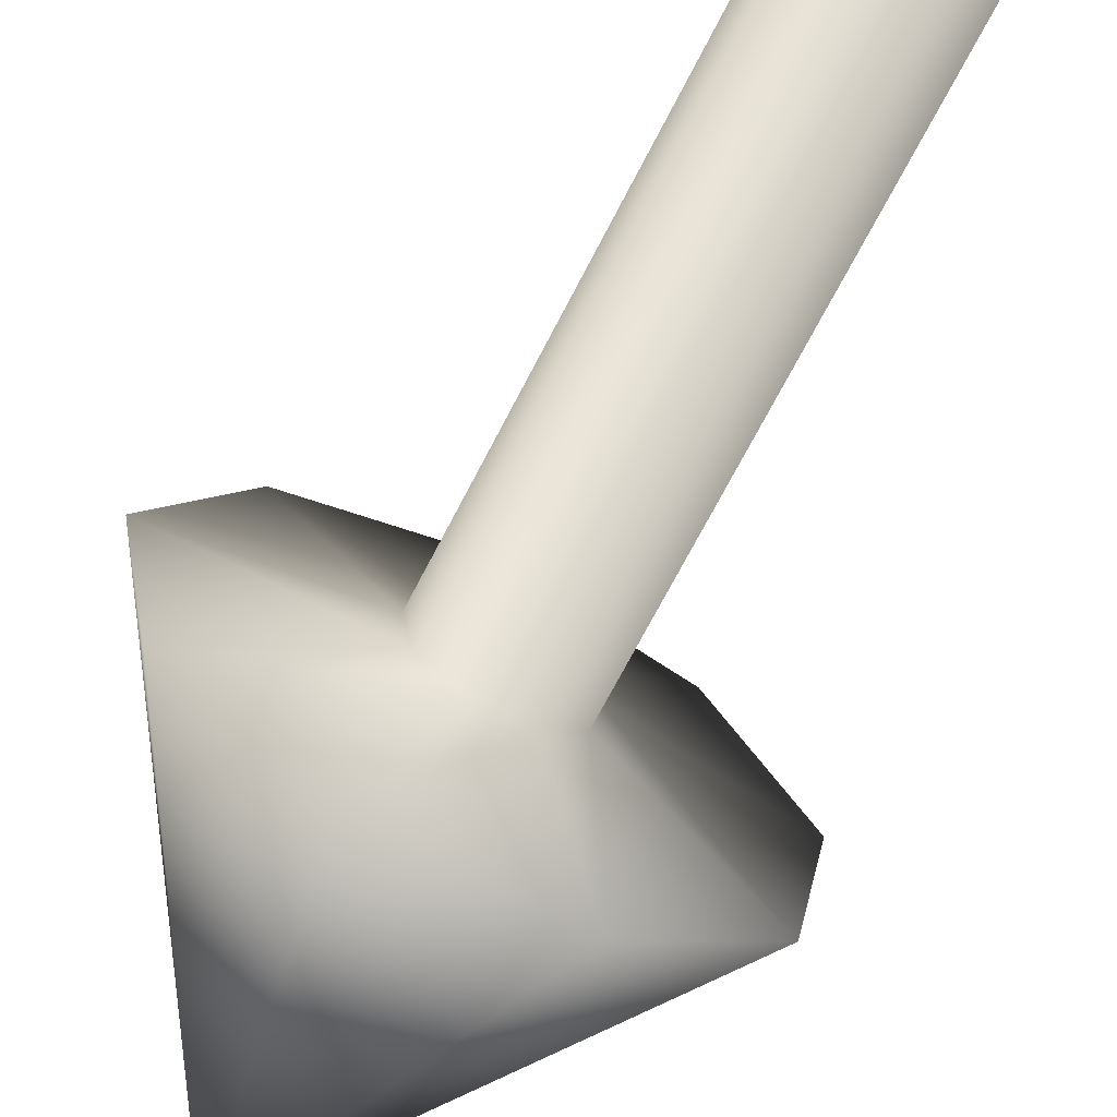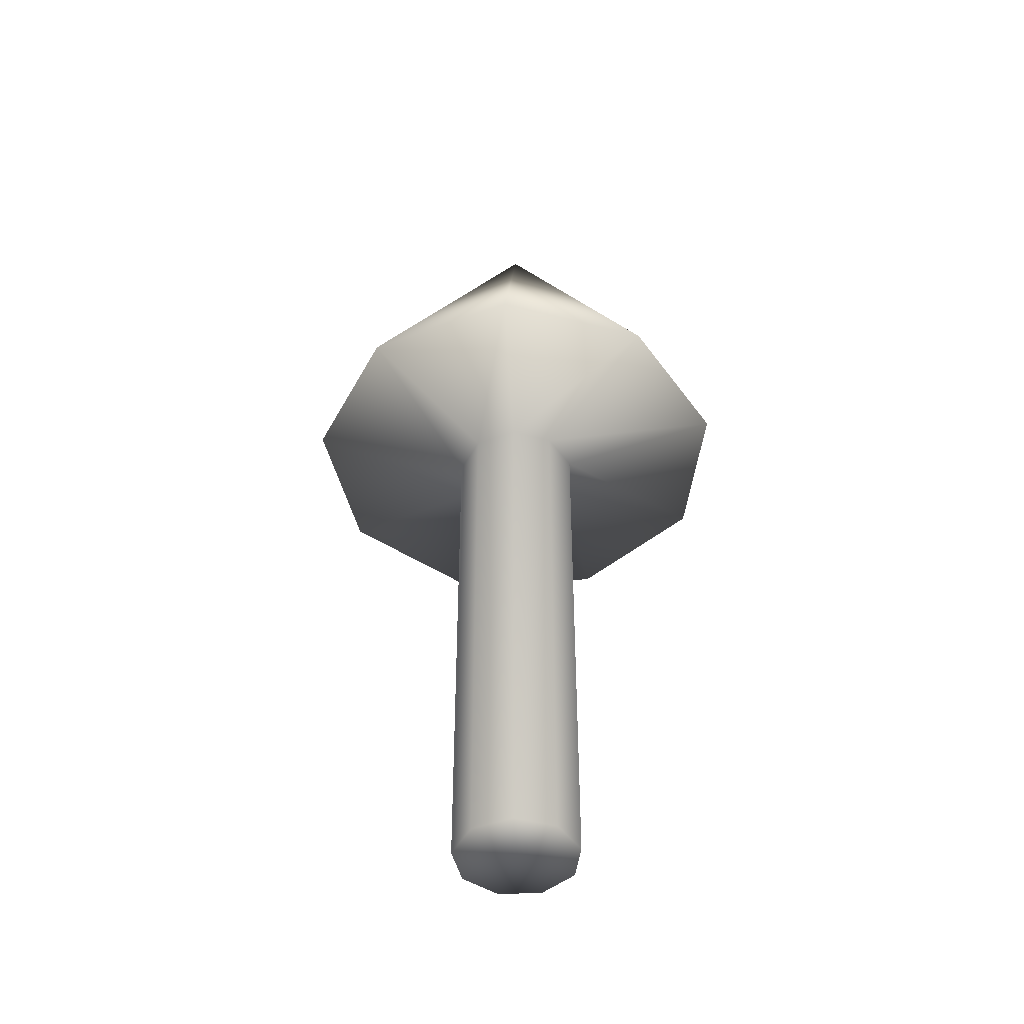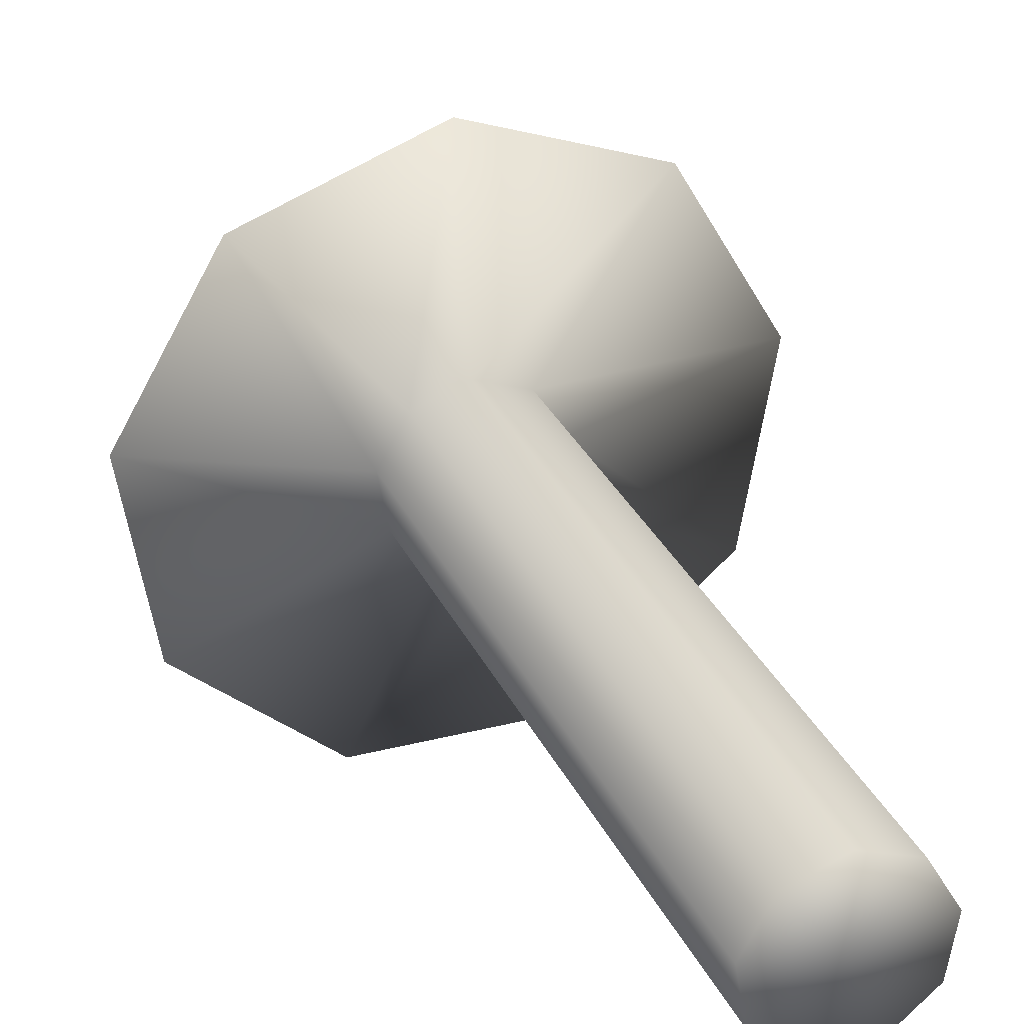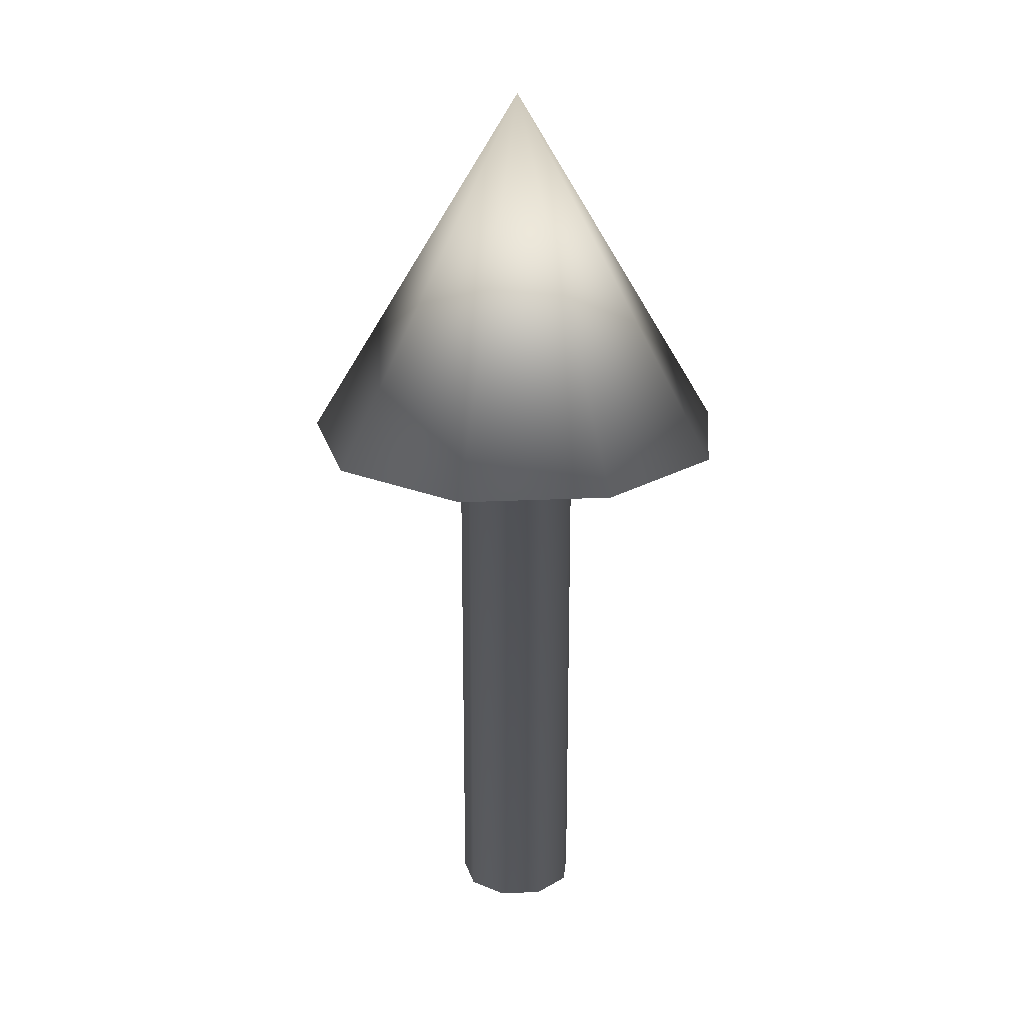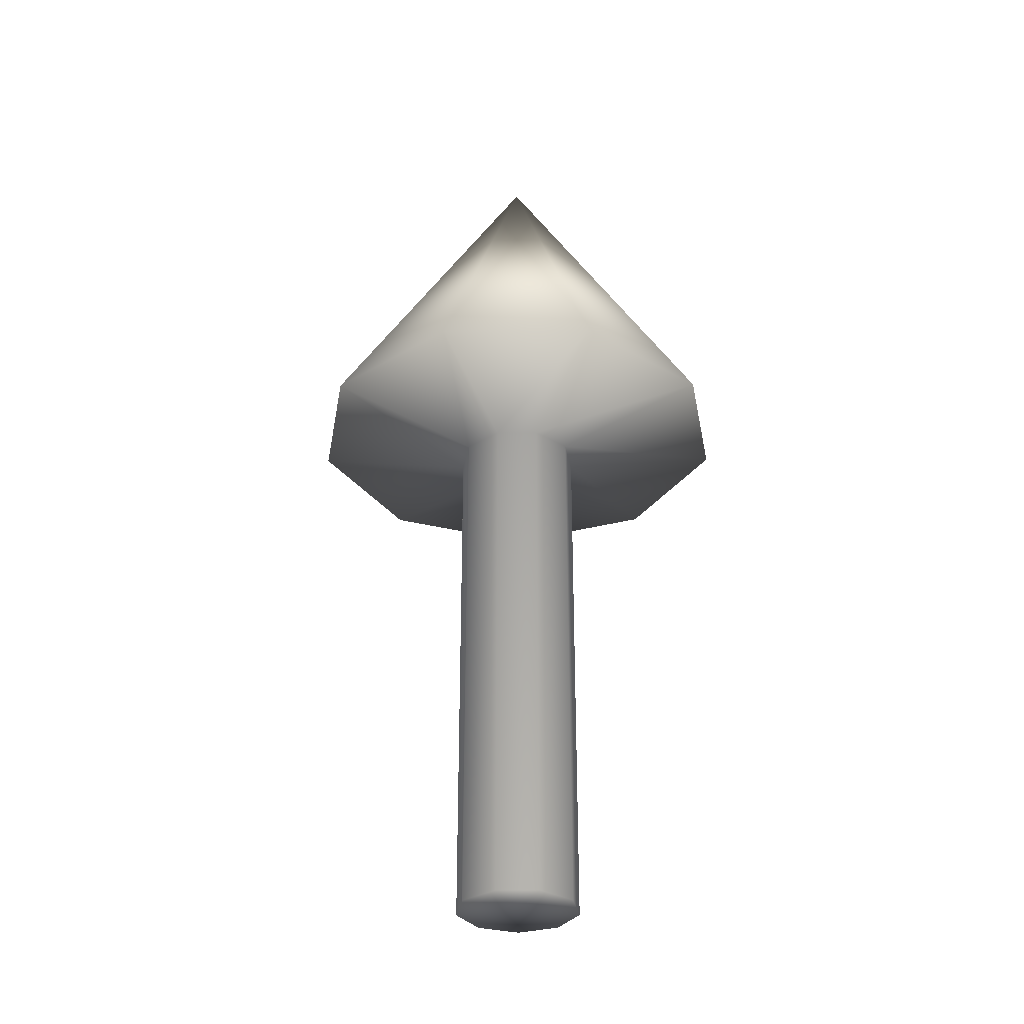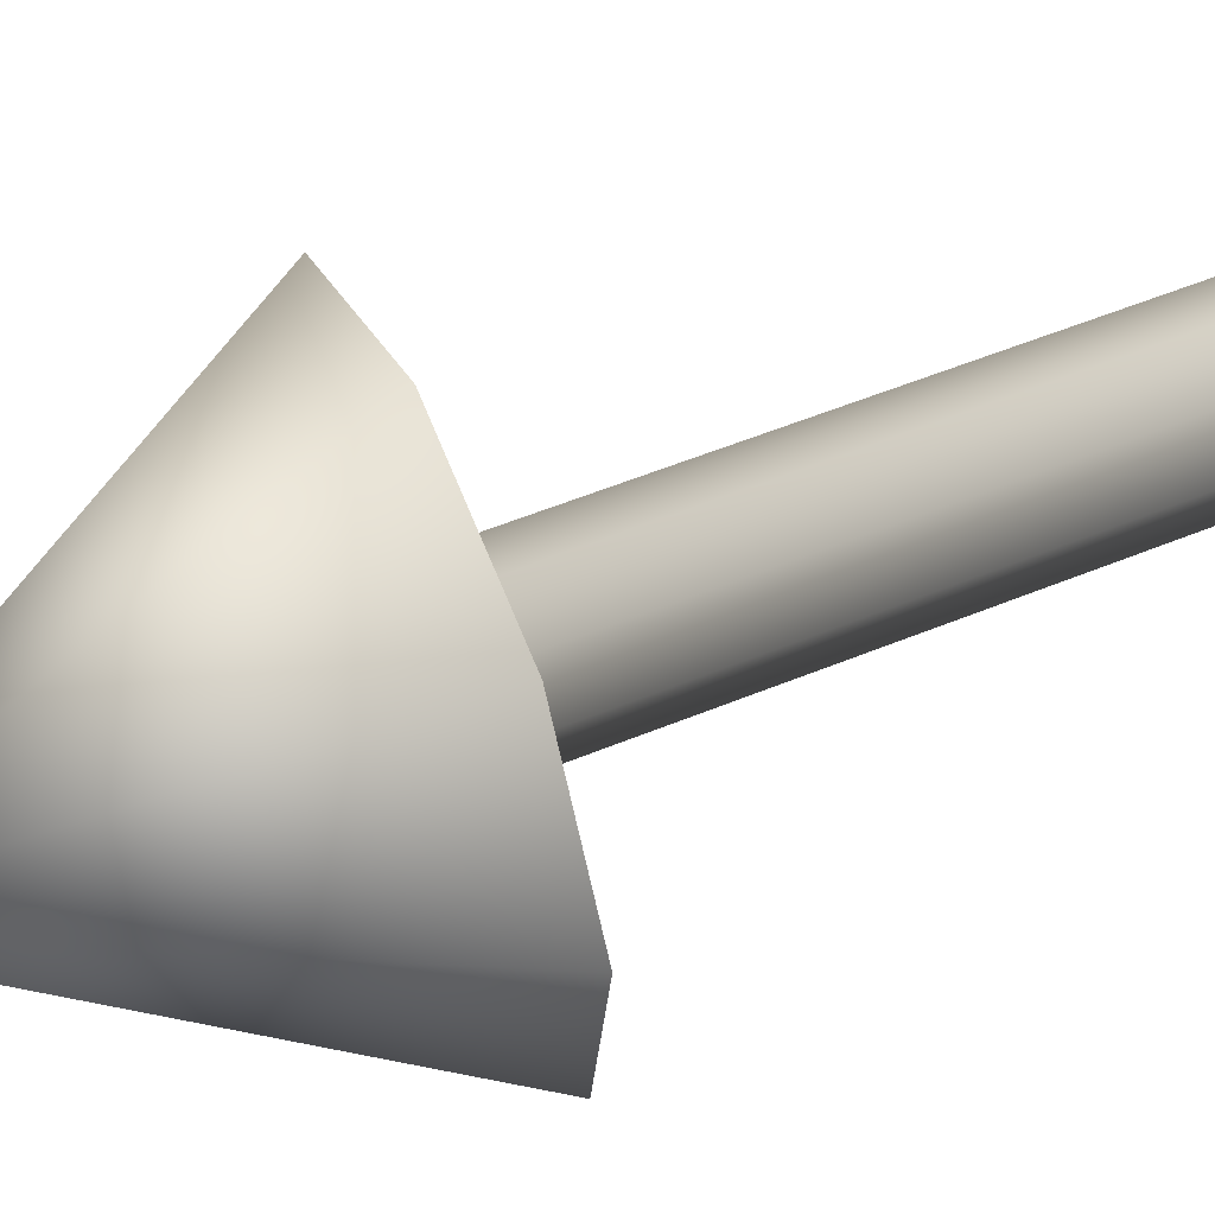
<metadata>
{"format":"obj","ext":"obj","renderer":"f3d","projection":"perspective","resolution":1024,"background":"white","views":[{"elev":-67.7,"azim":153.1,"up":"+Y"},{"elev":-45.7,"azim":-136.8,"up":"+Z"},{"elev":29.4,"azim":159.0,"up":"+Y"},{"elev":22.2,"azim":-124.8,"up":"+Z"},{"elev":-31.7,"azim":-119.6,"up":"+Z"},{"elev":51.9,"azim":65.7,"up":"+Y"}]}
</metadata>
<code>
o Cylinder
v 0 0 0.4404
v 0 0.06739 -0.5596
v 0 0.2405 0.04461
v 0 0.06739 0.015
v 0 0 0.4404
v 0 0 -0.5596
v 0.04332 0.05162 -0.5596
v 0.1546 0.1842 0.04461
v 0.04332 0.05162 0.015
v 0.06637 0.0117 -0.5596
v 0.2368 0.04176 0.04461
v 0.06637 0.0117 0.015
v 0.05836 -0.0337 -0.5596
v 0.2083 -0.1203 0.04461
v 0.05836 -0.0337 0.015
v 0.02305 -0.06333 -0.5596
v 0.08226 -0.226 0.04461
v 0.02305 -0.06333 0.015
v -0.02305 -0.06333 -0.5596
v -0.08226 -0.226 0.04461
v -0.02305 -0.06333 0.015
v -0.05836 -0.0337 -0.5596
v -0.2083 -0.1203 0.04461
v -0.05836 -0.0337 0.015
v -0.06637 0.0117 -0.5596
v -0.2368 0.04176 0.04461
v -0.06637 0.0117 0.015
v -0.04332 0.05162 -0.5596
v -0.1546 0.1842 0.04461
v -0.04332 0.05162 0.015
f 4 2 7 9
f 9 7 10 12
f 12 10 13 15
f 15 13 16 18
f 18 16 19 21
f 21 19 22 24
f 24 22 25 27
f 27 25 28 30
f 30 28 2 4
f 1 3 8
f 1 8 11
f 1 11 14
f 1 14 17
f 1 17 20
f 1 20 23
f 1 23 26
f 1 26 29
f 1 29 3
f 3 4 9 8
f 8 9 12 11
f 11 12 15 14
f 14 15 18 17
f 17 18 21 20
f 20 21 24 23
f 23 24 27 26
f 26 27 30 29
f 29 30 4 3
f 2 6 7
f 7 6 10
f 10 6 13
f 13 6 16
f 16 6 19
f 19 6 22
f 22 6 25
f 25 6 28
f 28 6 2

</code>
